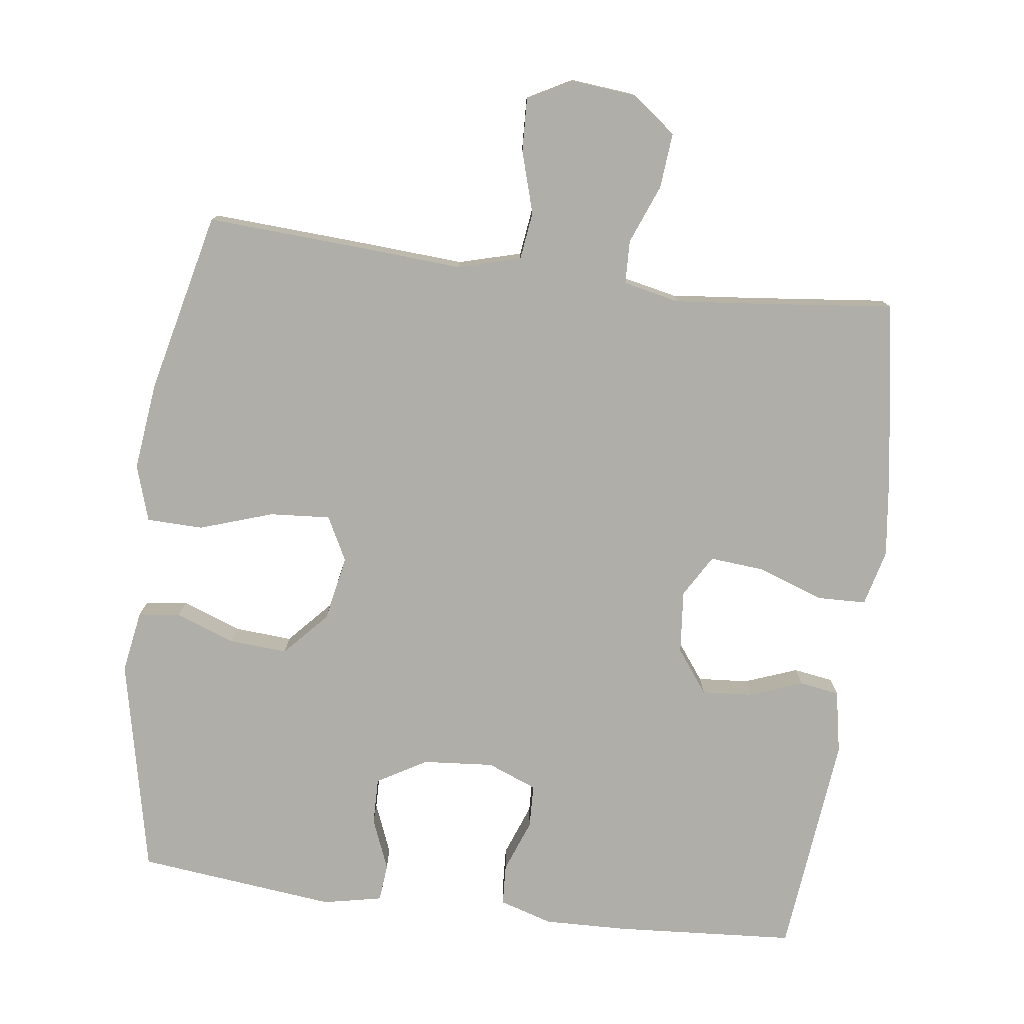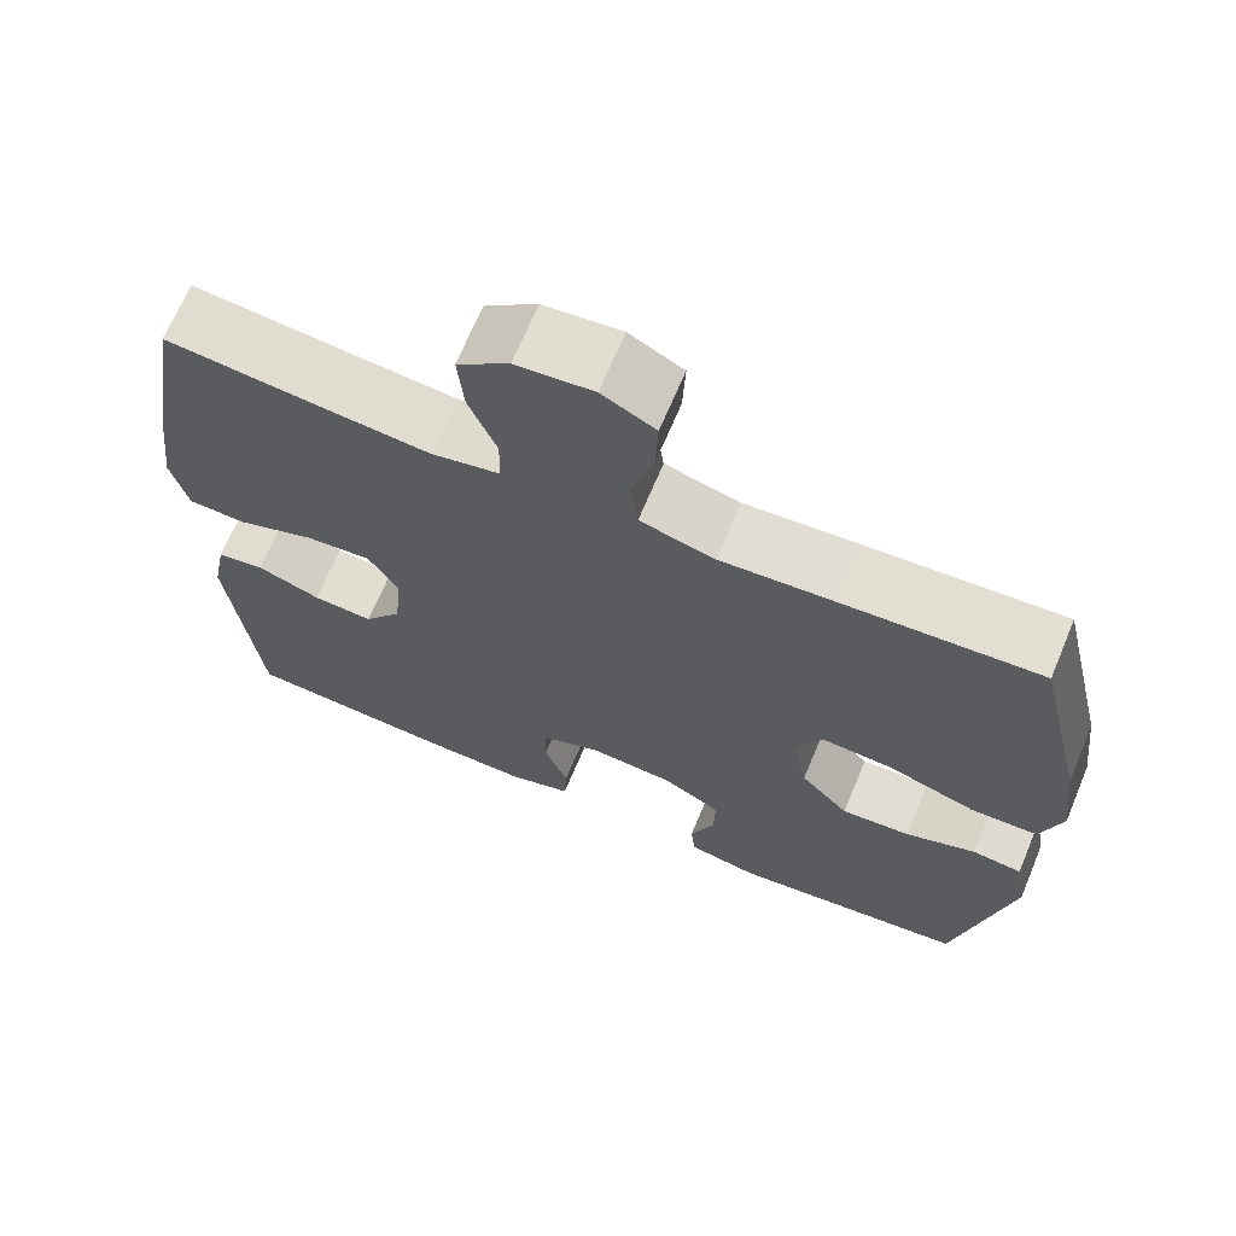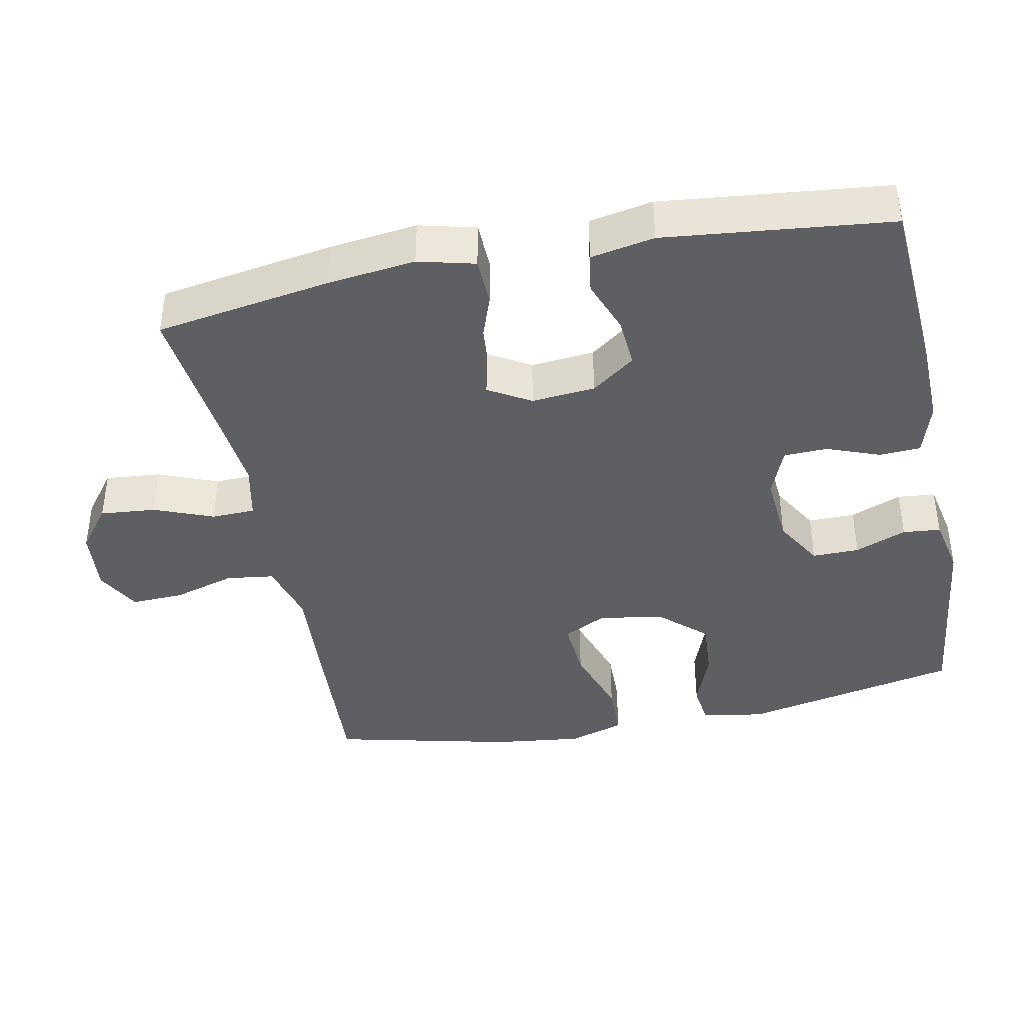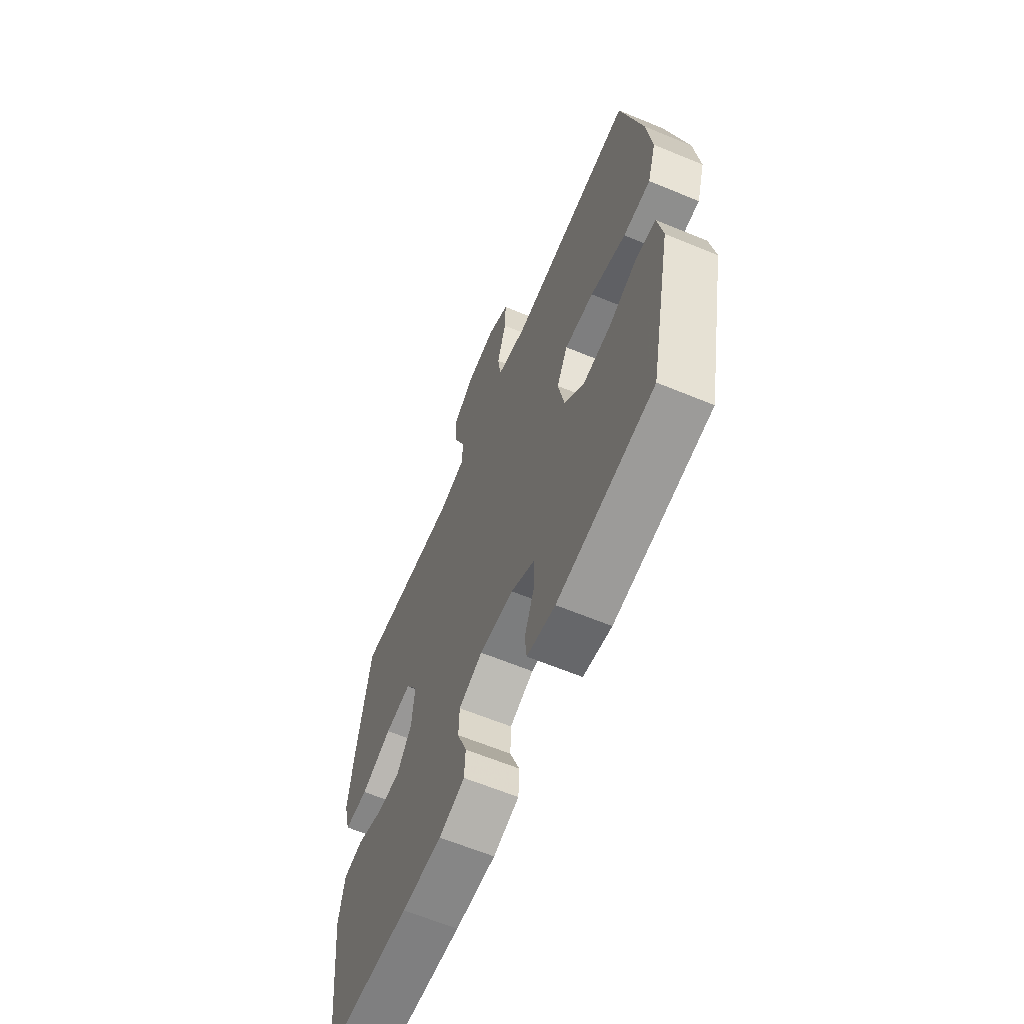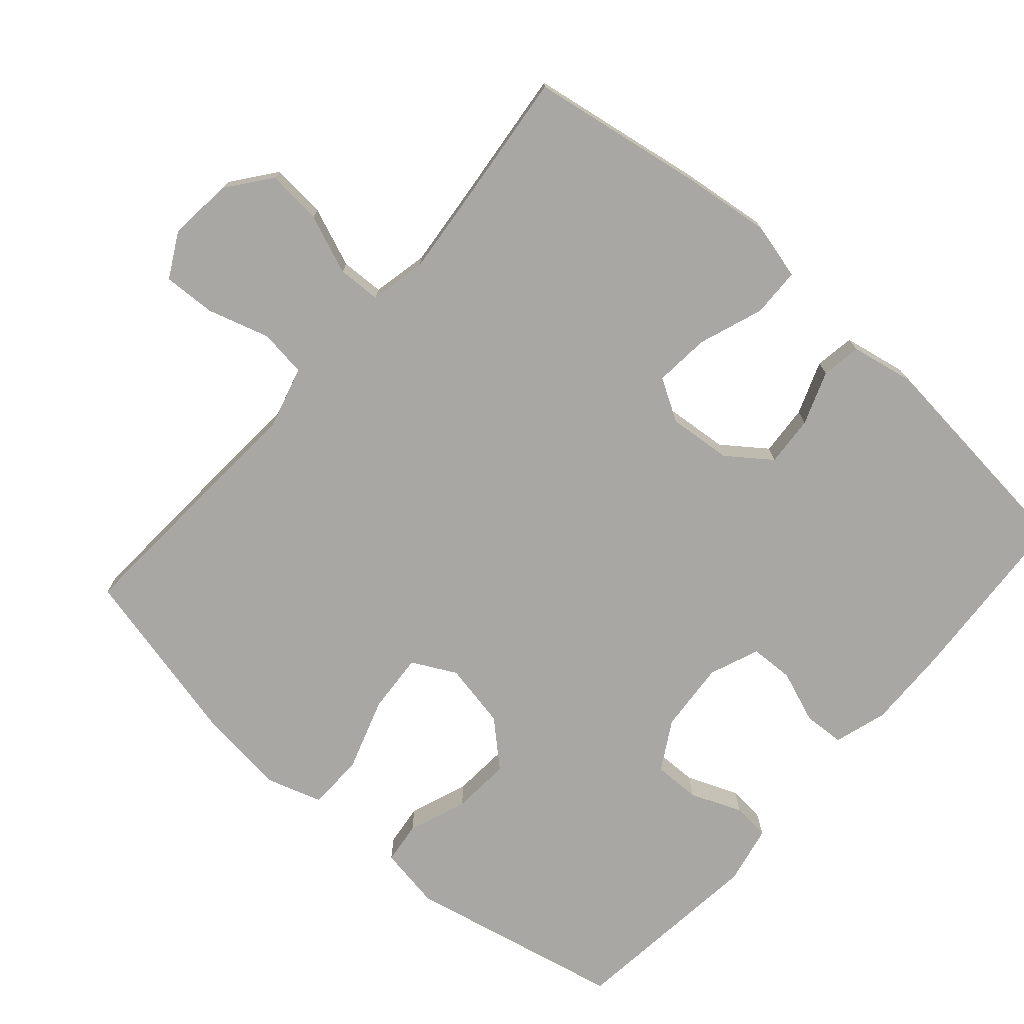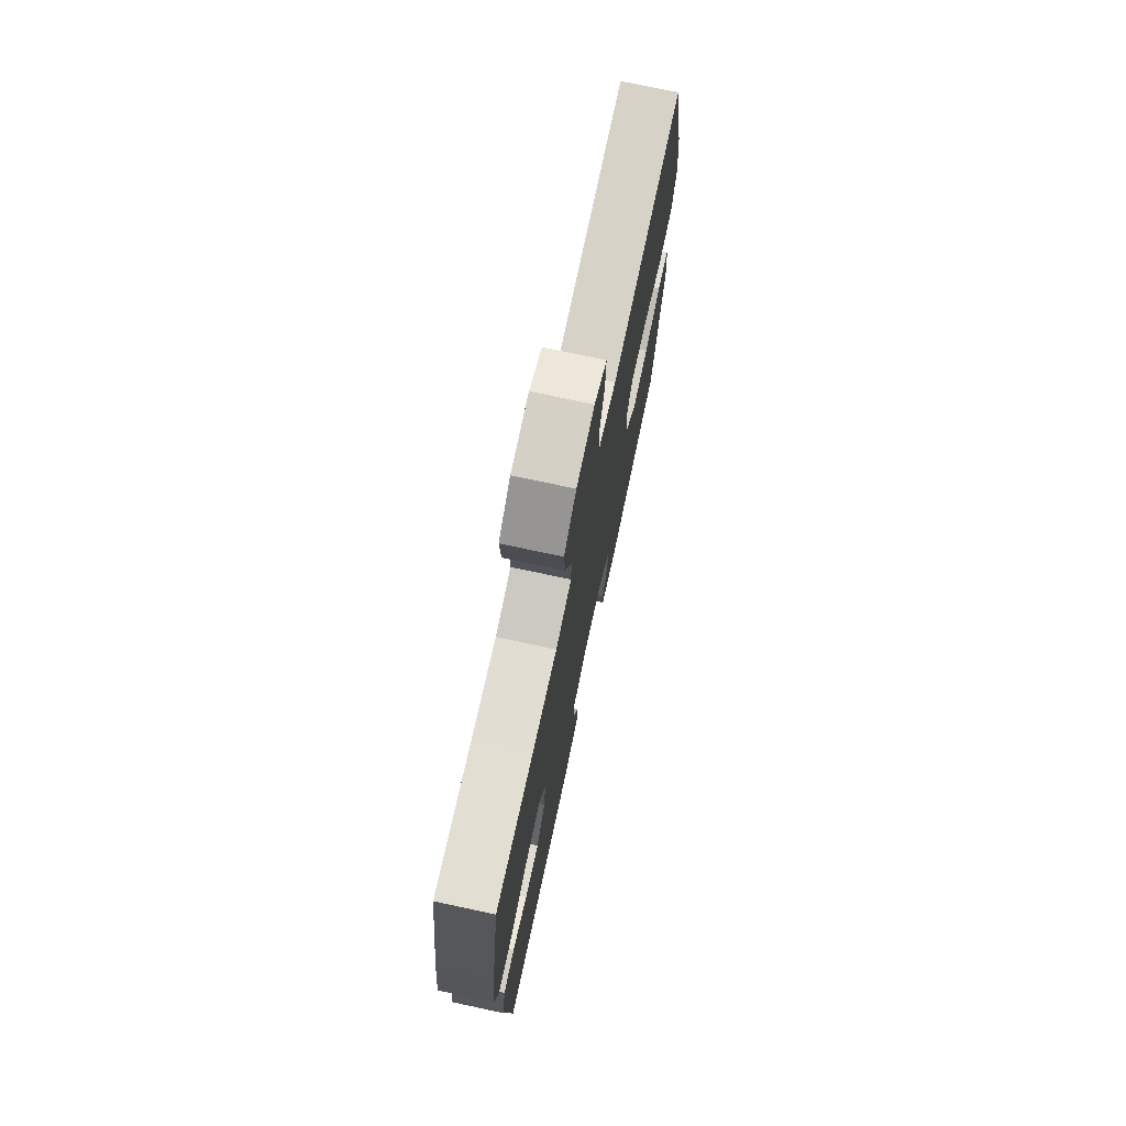
<metadata>
{"format":"obj","ext":"obj","renderer":"f3d","projection":"perspective","resolution":1024,"background":"white","views":[{"elev":-77.5,"azim":-7.3,"up":"+Y"},{"elev":68.0,"azim":-157.3,"up":"+Z"},{"elev":-40.2,"azim":101.4,"up":"+Y"},{"elev":-63.4,"azim":-112.7,"up":"+Z"},{"elev":-74.5,"azim":48.8,"up":"+Y"},{"elev":74.1,"azim":102.1,"up":"+Z"}]}
</metadata>
<code>
v -0.5 0.07 -0.5
v -0.565 0.07 -0.194
v -0.55 0.07 -0.106
v -0.491 0.07 -0.099
v -0.408 0.07 -0.13
v -0.326 0.07 -0.136
v -0.269 0.07 -0.074
v -0.251 0.07 0.018
v -0.283 0.07 0.08
v -0.368 0.07 0.074
v -0.471 0.07 0.04
v -0.55 0.07 0.042
v -0.575 0.07 0.121
v -0.56 0.07 0.245
v -0.5 0.07 0.5
v -0.266 0.07 0.486
v -0.135 0.07 0.477
v -0.047 0.07 0.501
v -0.038 0.07 0.568
v -0.064 0.07 0.655
v -0.067 0.07 0.729
v -0.004 0.07 0.763
v 0.087 0.07 0.754
v 0.148 0.07 0.707
v 0.141 0.07 0.629
v 0.108 0.07 0.546
v 0.11 0.07 0.485
v 0.189 0.07 0.468
v 0.312 0.07 0.48
v 0.5 0.07 0.5
v 0.54 0.07 0.254
v 0.555 0.07 0.131
v 0.535 0.07 0.052
v 0.466 0.07 0.05
v 0.375 0.07 0.083
v 0.297 0.07 0.09
v 0.262 0.07 0.031
v 0.27 0.07 -0.058
v 0.315 0.07 -0.119
v 0.386 0.07 -0.114
v 0.461 0.07 -0.086
v 0.517 0.07 -0.095
v 0.534 0.07 -0.184
v 0.5 0.07 -0.5
v 0.246 0.07 -0.517
v 0.129 0.07 -0.52
v 0.054 0.07 -0.497
v 0.051 0.07 -0.439
v 0.079 0.07 -0.365
v 0.077 0.07 -0.304
v 0.007 0.07 -0.276
v -0.093 0.07 -0.284
v -0.162 0.07 -0.324
v -0.161 0.07 -0.39
v -0.132 0.07 -0.462
v -0.137 0.07 -0.515
v -0.22 0.07 -0.532
v -0.5 0 -0.5
v -0.565 0 -0.194
v -0.55 0 -0.106
v -0.491 0 -0.099
v -0.408 0 -0.13
v -0.326 0 -0.136
v -0.269 0 -0.074
v -0.251 0 0.018
v -0.283 0 0.08
v -0.368 0 0.074
v -0.471 0 0.04
v -0.55 0 0.042
v -0.575 0 0.121
v -0.56 0 0.245
v -0.5 0 0.5
v -0.266 0 0.486
v -0.135 0 0.477
v -0.047 0 0.501
v -0.038 0 0.568
v -0.064 0 0.655
v -0.067 0 0.729
v -0.004 0 0.763
v 0.087 0 0.754
v 0.148 0 0.707
v 0.141 0 0.629
v 0.108 0 0.546
v 0.11 0 0.485
v 0.189 0 0.468
v 0.312 0 0.48
v 0.5 0 0.5
v 0.54 0 0.254
v 0.555 0 0.131
v 0.535 0 0.052
v 0.466 0 0.05
v 0.375 0 0.083
v 0.297 0 0.09
v 0.262 0 0.031
v 0.27 0 -0.058
v 0.315 0 -0.119
v 0.386 0 -0.114
v 0.461 0 -0.086
v 0.517 0 -0.095
v 0.534 0 -0.184
v 0.5 0 -0.5
v 0.246 0 -0.517
v 0.129 0 -0.52
v 0.054 0 -0.497
v 0.051 0 -0.439
v 0.079 0 -0.365
v 0.077 0 -0.304
v 0.007 0 -0.276
v -0.093 0 -0.284
v -0.162 0 -0.324
v -0.161 0 -0.39
v -0.132 0 -0.462
v -0.137 0 -0.515
v -0.22 0 -0.532
f 3 4 5
f 2 3 5
f 1 2 5
f 57 1 5
f 56 57 5
f 55 56 5
f 54 55 5
f 53 54 5 6
f 52 53 6 7
f 51 52 7 8
f 50 51 8 9
f 47 48 49
f 46 47 49
f 45 46 49
f 44 45 49
f 43 44 49
f 42 43 49
f 41 42 49
f 40 41 49
f 39 40 49 50
f 38 39 50 9
f 33 34 35
f 32 33 35
f 31 32 35
f 30 31 35
f 29 30 35
f 28 29 35 36
f 27 28 36 37
f 24 25 26
f 23 24 26
f 22 23 26
f 21 22 26
f 20 21 26
f 19 20 26
f 18 19 26 27
f 37 38 9
f 27 37 9
f 18 27 9
f 17 18 9
f 15 16 17
f 14 15 17
f 13 14 17
f 12 13 17
f 11 12 17
f 10 11 17
f 9 10 17
f 62 61 60
f 62 60 59
f 62 59 58
f 62 58 114
f 62 114 113
f 62 113 112
f 62 112 111
f 63 62 111 110
f 64 63 110 109
f 65 64 109 108
f 66 65 108 107
f 106 105 104
f 106 104 103
f 106 103 102
f 106 102 101
f 106 101 100
f 106 100 99
f 106 99 98
f 106 98 97
f 107 106 97 96
f 66 107 96 95
f 92 91 90
f 92 90 89
f 92 89 88
f 92 88 87
f 92 87 86
f 93 92 86 85
f 94 93 85 84
f 83 82 81
f 83 81 80
f 83 80 79
f 83 79 78
f 83 78 77
f 83 77 76
f 84 83 76 75
f 66 95 94
f 66 94 84
f 66 84 75
f 66 75 74
f 74 73 72
f 74 72 71
f 74 71 70
f 74 70 69
f 74 69 68
f 74 68 67
f 74 67 66
f 1 58 59 2
f 2 59 60 3
f 3 60 61 4
f 4 61 62 5
f 5 62 63 6
f 6 63 64 7
f 7 64 65 8
f 8 65 66 9
f 9 66 67 10
f 10 67 68 11
f 11 68 69 12
f 12 69 70 13
f 13 70 71 14
f 14 71 72 15
f 15 72 73 16
f 16 73 74 17
f 17 74 75 18
f 18 75 76 19
f 19 76 77 20
f 20 77 78 21
f 21 78 79 22
f 22 79 80 23
f 23 80 81 24
f 24 81 82 25
f 25 82 83 26
f 26 83 84 27
f 27 84 85 28
f 28 85 86 29
f 29 86 87 30
f 30 87 88 31
f 31 88 89 32
f 32 89 90 33
f 33 90 91 34
f 34 91 92 35
f 35 92 93 36
f 36 93 94 37
f 37 94 95 38
f 38 95 96 39
f 39 96 97 40
f 40 97 98 41
f 41 98 99 42
f 42 99 100 43
f 43 100 101 44
f 44 101 102 45
f 45 102 103 46
f 46 103 104 47
f 47 104 105 48
f 48 105 106 49
f 49 106 107 50
f 50 107 108 51
f 51 108 109 52
f 52 109 110 53
f 53 110 111 54
f 54 111 112 55
f 55 112 113 56
f 56 113 114 57
f 57 114 58 1

</code>
